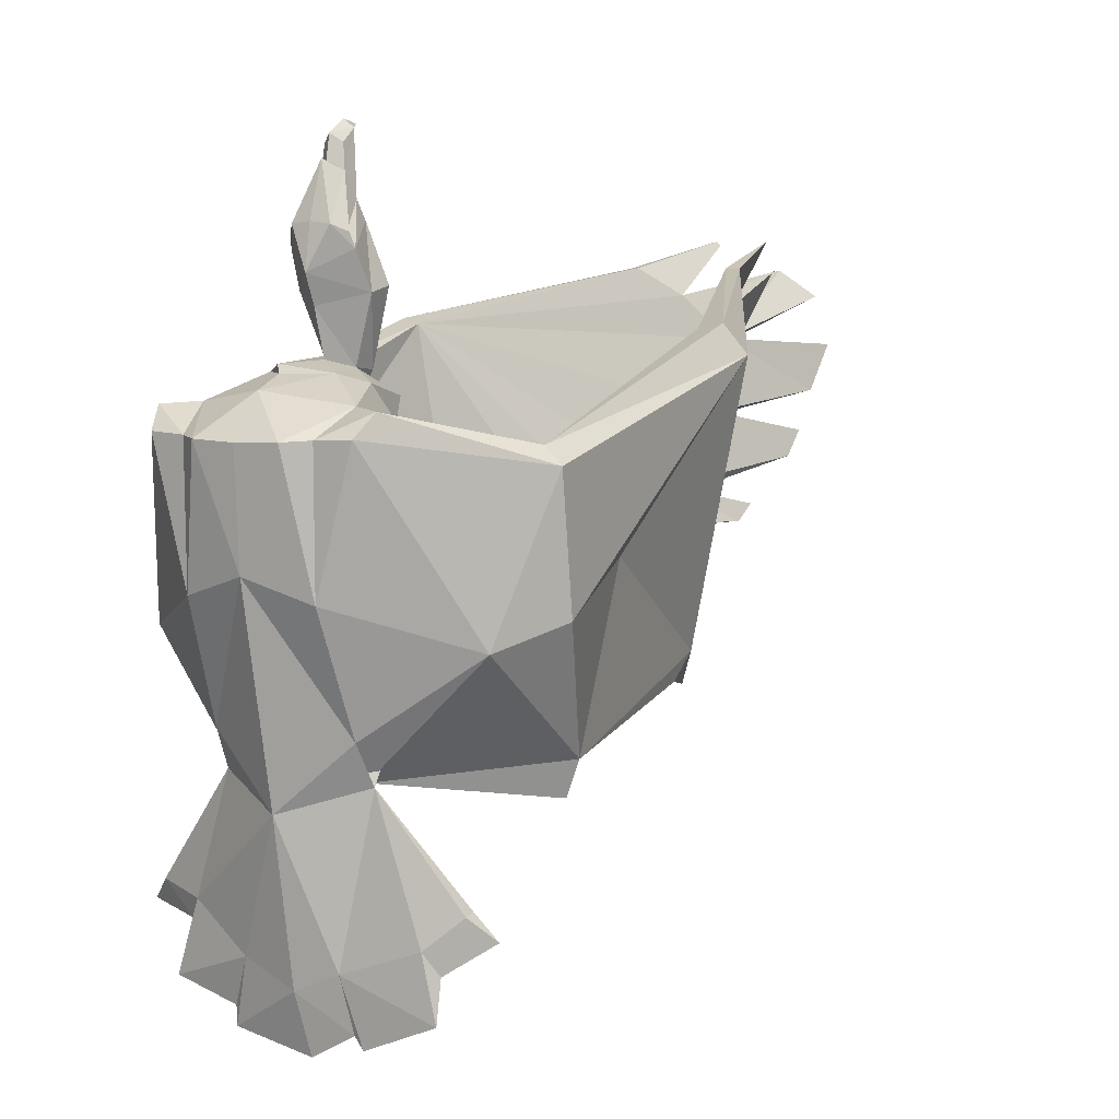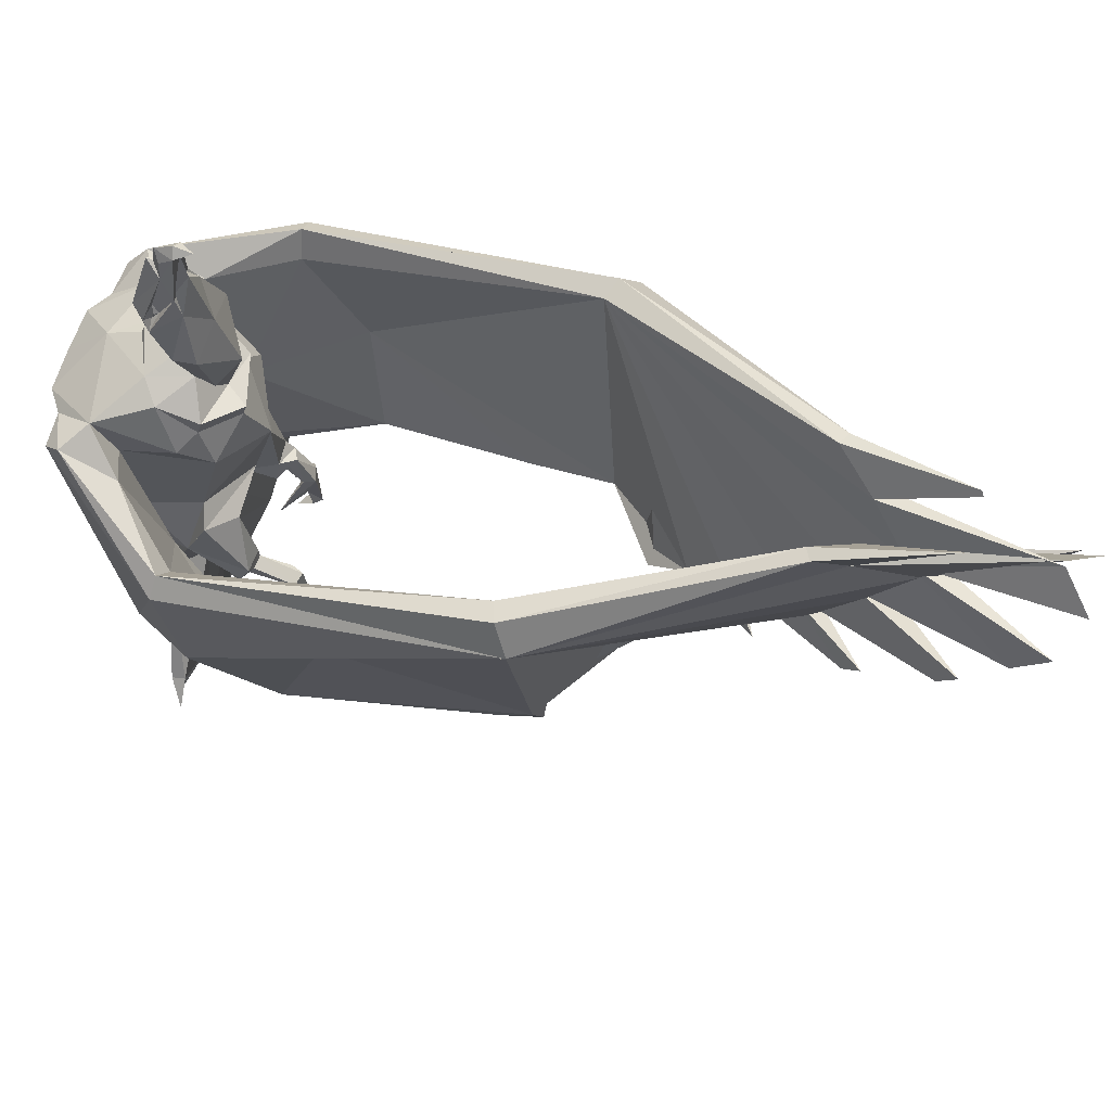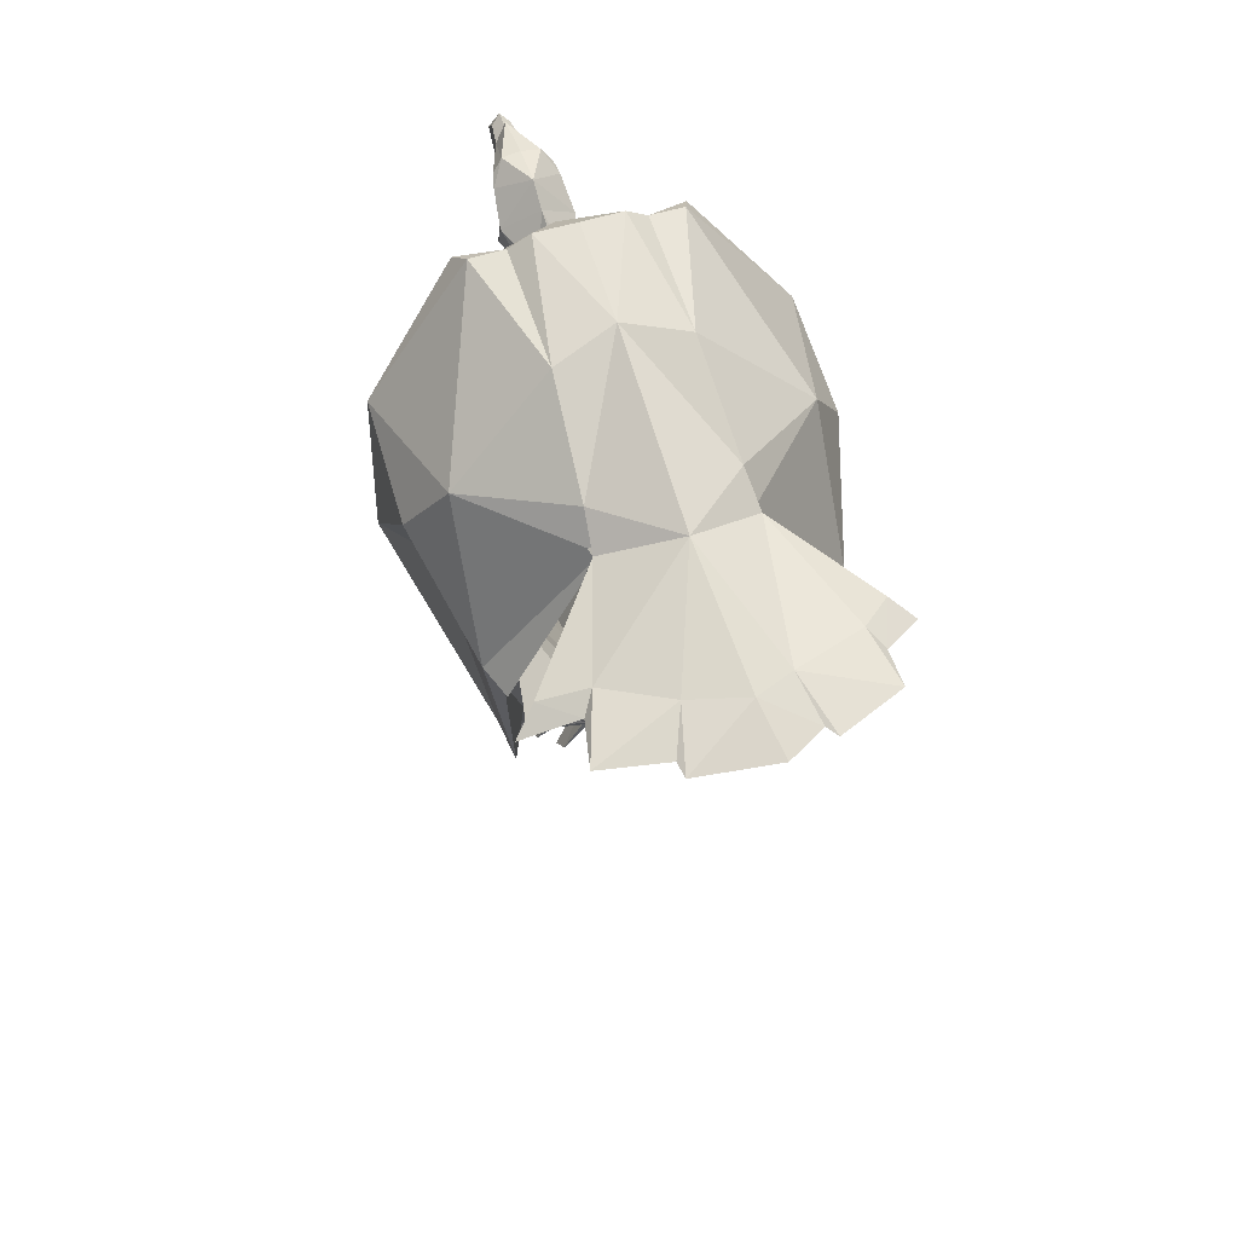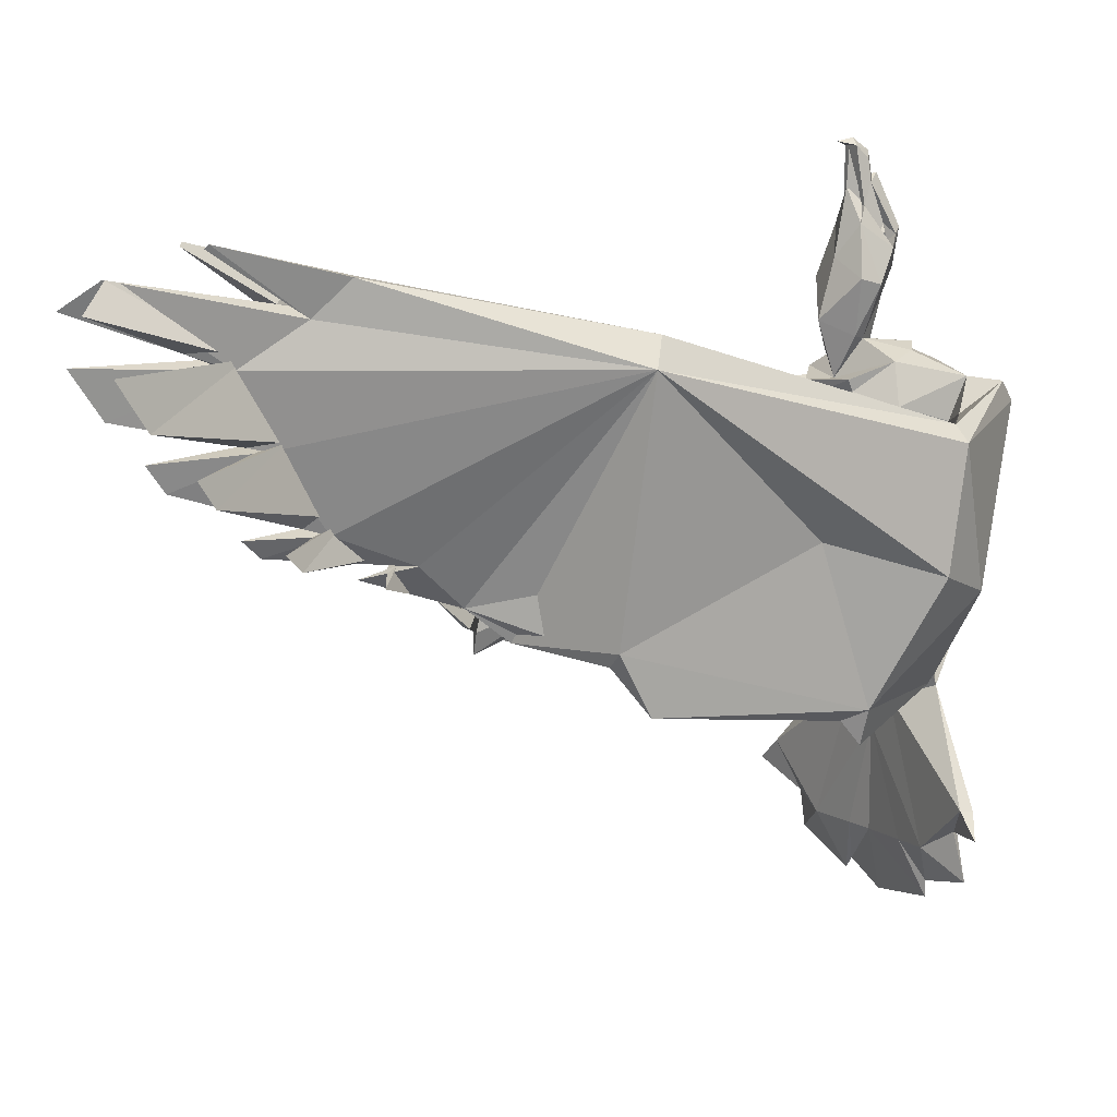
<metadata>
{"format":"obj","ext":"obj","renderer":"f3d","projection":"perspective","resolution":1024,"background":"white","views":[{"elev":4.6,"azim":-146.7,"up":"+Z"},{"elev":65.3,"azim":-70.5,"up":"+Z"},{"elev":59.5,"azim":160.9,"up":"+Y"},{"elev":10.7,"azim":60.5,"up":"+Z"}]}
</metadata>
<code>
g comp_vulture_rig:skinCluster1Set comp_vulture_rig:tweakSet1
v -0.3797 98.36 15.78
v 0.4337 94.69 19.32
v -0.3996 85.51 37.72
v 0.3489 86.92 -9.559
v 0.192 83.5 3.691
v -0.0845 84.15 18.19
v -0.2954 90.23 27.59
v -0.4214 87.89 35.61
v -0.1905 87.96 21.42
v -0.3708 89.75 31.23
v -0.3796 84.31 38.42
v -0.192 97.54 6.446
v -0.06097 82.37 23.27
v 0.2116 93.73 -10.85
v -0.4419 88.46 35.72
v -0.2025 89.11 25.23
v 0.3688 88.61 -13.06
v -0.1266 83.99 28.6
v -0.2507 80.99 12.39
v -0.6993 90.62 -28.96
v -0.4362 85.88 38.73
v -0.06316 91.85 -23.94
v -0.05445 88.92 -22.95
v -0.4607 87.56 37.61
v -0.3132 85.25 34.55
v 5.99 92.14 2.965
v 5.744 85.8 6.397
v 17.4 55.49 22.29
v 8.472 96.8 16.39
v 11.78 62.93 -4.131
v 14.99 88.92 1.548
v 1.326 89.69 31.1
v 5.928 85.46 5.832
v 7.757 87.42 0.1517
v 1.89 84.9 21.93
v 5.16 83.89 14.21
v 12.03 54.57 -1.726
v 1.133 86.14 32.98
v 13.92 57.44 24.26
v 6.445 93.47 18.49
v 9.474 90.39 15.77
v 1.536 85.51 31.48
v 6.846 90.73 -8.439
v 3.053 86.67 26.38
v 6.019 86.62 16.17
v 3.396 83.44 4.047
v 2.574 88.21 29.43
v 1.291 86.11 21.66
v 6.486 91.6 14.7
v 4.691 87.09 19.92
v 3.112 88.54 -10.01
v 9.249 95.13 18.28
v 4.85 86.46 -2.439
v 3.124 84.56 26.92
v 5.532 96.5 4.77
v 0.674 87.1 34.97
v 16.61 87.75 -19.69
v 17.95 84.8 14.69
v 16.38 84.65 16.08
v 14.94 84.29 13.75
v 13.18 77.54 -8.383
v 2.414 86.06 -3.029
v 6.641 87.05 2.47
v 5.423 83.37 -1.432
v 3.272 83.18 -1.672
v 2.767 83.45 -3.753
v 4.501 85.01 -6.935
v 5.825 84.05 -2.631
v 5.605 80.96 -5.211
v 4.922 80.46 -10.1
v 4.12 82.58 -10.73
v 4.373 80.51 -5.407
v 4.155 81.39 -7.622
v 4.11 81.04 -9.688
v 5.706 81.69 -7.552
v 5.25 81.53 -9.667
v 5.605 81.81 -5.096
v 4.764 81.98 -6.539
v 3.863 81.47 -5.23
v 3.907 82.66 -2.914
v 4.27 84.2 -3.333
v 5.424 83.33 -2.829
v 5.547 82.64 -2.399
v 4.449 82.03 -2.277
v 13.2 54.74 -0.4707
v 15.64 77.09 -7.152
v 14.59 77.03 -10.3
v 15.8 56.84 24.75
v 3.057 90.06 20.58
v 0.3928 85.72 38.08
v 11.56 89.41 -20.35
v 12.59 89.92 -24.73
v 10.34 90.27 -18.59
v 14.52 89.1 -17.74
v 14.34 87.87 -17.59
v 8.436 88.28 -22.4
v 5.157 49.47 -0.527
v 4.384 49.77 -0.6451
v 6.334 35.57 29.27
v 3.587 46.08 2.379
v 5.292 36.15 29.29
v 2.88 32.46 26.9
v 4.484 32.76 26.1
v 2.27 27.49 22.28
v 0.4723 28.57 23.06
v 1.999 30.26 15.88
v 0.02241 31.43 16.51
v 2.261 35.2 8.955
v 1.2 37.12 10.04
v 3.667 42.01 6.159
v 2.504 42.67 6.611
v -1.231 38.99 4.534
v 0.389 86.99 36.97
v 0.7052 86.18 33.32
v 2.268 88.62 30.6
v 1.186 88.13 31.4
v 1.595 88.24 29.98
v 1.368 87.6 30.67
v 1.637 87.95 30.72
v 6.889 83.05 -7.677
v 7.064 81.84 -7.918
v 6.085 83.69 -10.01
v 6.196 82.35 -8.182
v 5.873 82.35 -6.361
v 2.236 83.48 -9.376
v 3.593 81.87 -6.209
v 3.006 83.47 18.36
v -1.423 82.08 18.04
v -1.259 14.86 27.02
v 1.054 17.69 29.42
v -3.013 19.01 18.31
v -3.314 16.23 22.55
v -3.332 23.92 12.36
v -3.597 22.32 14.7
v 3.384 24.82 31.55
v 3.675 25.09 31.92
v 8.527 87.89 2.852
v 15.89 79.31 2.833
v 3.385 98.31 15.98
v 1.242 91.5 21.14
v 5.354 96.96 16.18
v -2.388 31.3 6.766
v -2.728 29.75 8.277
v 15.69 72.07 7.297
v 6.419 92.5 -5.157
v 6.149 90.55 -8.307
v 5.452 91.18 -5.841
v 0.9613 91.71 20.44
v 3.027 83.92 17.33
v -1.407 82.47 16.62
v -5.981 91.86 2.75
v -5.557 85.53 6.194
v -16.33 54.69 21.68
v -9.164 96.38 16.08
v -10.32 63.28 -0.6994
v -14.76 88.21 1.013
v -2.052 89.59 31.02
v -7.442 84.88 4.945
v -7.419 87.06 -0.1215
v -1.74 84.25 20.69
v -5.165 83.65 14.02
v -10.03 54.03 -4.965
v -1.732 86.05 32.91
v -13.01 56.8 23.78
v -7.057 93.15 18.25
v -9.836 89.93 15.42
v -2.021 85.4 31.39
v -6.395 90.44 -8.748
v -3.353 86.47 26.22
v -6.222 86.33 15.95
v -4.589 83.11 3.238
v -3.122 88.04 29.29
v -1.57 86.04 20.86
v -6.873 91.28 14.46
v -4.685 88.33 19.77
v -2.504 88.43 -10.14
v -9.928 94.67 17.94
v -5.786 86.21 -3.131
v -3.32 84.36 26.76
v -5.796 96.23 4.566
v -1.433 87.04 34.92
v -14.88 87.22 -19.44
v -18 83.94 14.05
v -16.47 83.87 15.49
v -14.93 83.58 13.21
v -12.11 77.13 -7.816
v -3.717 85.99 -3.83
v -8.116 86.53 1.616
v -7.279 81.65 -1.134
v -5.113 81.65 -1.328
v -4.558 82.15 -3.466
v -6.381 83.61 -6.538
v -7.711 82.35 -2.313
v -6.102 78.16 -3.948
v -5.055 77.21 -8.103
v -4.39 79.4 -10.57
v -4.797 77.96 -4.031
v -4.582 78.61 -6.134
v -4.318 78.12 -8.15
v -6.164 78.63 -6.211
v -5.416 77.68 -8.276
v -6.267 79 -3.815
v -5.34 79.37 -5.163
v -4.488 78.98 -3.783
v -4.975 82.17 -2.77
v -6.048 82.92 -3.553
v -6.616 82.37 -3.004
v -6.508 81.57 -2.117
v -5.202 81.55 -2.104
v -11.19 54.61 -2.124
v -14.52 76.35 -7.83
v -13.37 76.36 -10.85
v -14.88 56.11 24.2
v -2.75 89.92 20.48
v -1.22 85.67 38.04
v -11.16 89.12 -22.01
v -11.06 89.57 -25.55
v -10.09 90.01 -20.17
v -13 88.64 -17.6
v -12.79 87.43 -17.43
v -7.026 88.05 -22.93
v -2.992 49.27 -0.6736
v -2.231 49.61 -0.7642
v -4.578 35.31 29.07
v -1.368 45.96 2.29
v -3.565 35.94 29.13
v -0.8966 32.37 26.83
v -2.483 32.6 25.97
v 0.1157 27.43 22.24
v 1.831 28.6 23.08
v 0.4838 30.22 15.85
v 2.379 31.49 16.55
v 0.2372 35.15 8.919
v 1.165 37.12 10.04
v -1.39 41.89 6.068
v -0.2774 42.6 6.561
v 3.7 39.11 4.622
v -1.241 86.94 36.93
v -1.325 86.12 33.27
v -2.9 88.46 30.47
v -1.831 88.04 31.33
v -2.175 88.13 29.89
v -1.943 87.5 30.59
v -2.235 87.83 30.62
v -7.546 79.51 -6.803
v -7.476 78.3 -7.087
v -7.089 80.43 -9.079
v -6.694 78.97 -7.253
v -6.509 79.53 -5.088
v -2.907 80.44 -8.522
v -4.205 79.46 -4.721
v -4.489 84.61 18.84
v 4.069 14.99 27.12
v 1.539 17.7 29.43
v 5.936 19.23 18.47
v 6.216 16.46 22.72
v 6.234 24.14 12.53
v 6.491 22.56 14.88
v -1.203 24.71 31.47
v -1.519 24.97 31.83
v -8.306 87.49 2.549
v -15.24 78.56 2.273
v -4.143 98.13 15.84
v -6.051 96.69 15.98
v 5.142 31.48 6.902
v 5.5 29.95 8.425
v -14.87 71.35 6.747
v -6.08 92.21 -5.373
v -5.579 90.26 -8.51
v -4.918 90.96 -6.007
v -4.483 85.06 17.21
v 4.905 91.25 -22.13
v 6.683 90.25 -26.17
v 4.807 88.59 -22.65
v -3.608 91.12 -22.42
v -4.258 90.16 -26.97
v -2.556 88.56 -22.93
v 6.525 90.37 -27.72
v -4.992 90.1 -28.01
v 14.28 75.26 -8.104
v 13.22 57.71 -5.98
v -13.1 74.95 -8.226
v -11.32 57.49 -4.343
v -9.358 53.96 -2.91
v 18.4 82.81 3.848
v -17.8 82.33 2.988
v 10.98 55.02 -1.232
v -9.513 54.75 0.3394
g comp_vulture_rig:vulture_0006_vulture_geo
f 38 90 163
f 163 90 215
f 1 2 139
f 139 2 40
f 45 36 49
f 49 36 27
f 36 19 27
f 27 19 5
f 36 45 149
f 149 45 50
f 49 41 40
f 40 41 52
f 6 35 13
f 63 34 33
f 33 34 27
f 50 89 48
f 62 4 53
f 138 39 60
f 56 32 15
f 15 32 10
f 44 47 42
f 42 47 38
f 47 7 32
f 32 7 10
f 34 26 27
f 27 26 49
f 48 9 16
f 38 56 90
f 90 56 113
f 49 40 45
f 45 40 50
f 14 272 22
f 115 32 56
f 56 15 8
f 56 8 113
f 113 8 24
f 51 95 43
f 43 95 94
f 17 23 274
f 20 22 278
f 278 22 272
f 58 31 29
f 29 31 55
f 59 58 52
f 52 58 29
f 60 59 41
f 41 59 52
f 41 137 60
f 60 137 138
f 33 46 64
f 64 46 65
f 46 62 65
f 65 62 66
f 67 62 53
f 67 53 68
f 68 53 63
f 68 63 64
f 64 63 33
f 70 69 72
f 72 73 70
f 70 73 74
f 70 74 71
f 75 73 78
f 71 74 76
f 76 75 70
f 70 75 69
f 71 76 70
f 67 81 66
f 66 81 80
f 67 68 81
f 81 68 82
f 64 83 68
f 68 83 82
f 64 65 83
f 83 65 84
f 65 66 84
f 84 66 80
f 82 83 77
f 77 83 69
f 83 84 69
f 69 84 72
f 72 84 79
f 79 84 80
f 79 81 77
f 77 81 82
f 41 49 137
f 137 49 26
f 25 114 3
f 42 54 44
f 86 144 85
f 85 144 28
f 280 87 86
f 58 59 28
f 28 59 88
f 60 39 59
f 59 39 88
f 34 53 43
f 43 53 51
f 43 147 34
f 1 139 12
f 12 139 55
f 79 80 81
f 4 62 5
f 5 62 46
f 95 57 94
f 96 92 91
f 140 48 89
f 90 21 11
f 57 91 94
f 94 91 93
f 92 93 91
f 96 91 95
f 95 91 57
f 274 23 278
f 278 23 20
f 93 43 94
f 47 44 7
f 7 44 16
f 51 96 95
f 36 149 19
f 19 149 150
f 48 6 50
f 3 114 239
f 280 61 87
f 85 97 37
f 37 97 98
f 104 28 103
f 39 101 88
f 88 101 99
f 39 107 105
f 98 97 100
f 107 106 131
f 106 104 131
f 131 104 132
f 104 105 132
f 107 131 105
f 105 131 132
f 109 108 133
f 108 106 133
f 133 106 134
f 106 107 134
f 109 133 107
f 107 133 134
f 111 110 142
f 110 108 142
f 142 108 143
f 108 109 143
f 111 142 109
f 109 142 143
f 100 110 112
f 110 111 112
f 111 100 112
f 102 103 135
f 135 103 136
f 103 99 136
f 99 101 136
f 135 136 102
f 101 102 136
f 105 104 129
f 103 130 104
f 104 130 129
f 103 102 130
f 102 105 130
f 130 105 129
f 100 287 98
f 98 287 37
f 110 28 108
f 39 105 102
f 145 43 14
f 113 24 90
f 90 24 21
f 25 42 114
f 114 42 239
f 239 42 167
f 47 32 115
f 118 116 38
f 38 116 56
f 56 116 115
f 116 117 115
f 117 47 115
f 119 116 118
f 117 119 118
f 119 117 116
f 34 63 53
f 17 51 4
f 4 51 53
f 46 33 5
f 5 33 27
f 120 77 121
f 121 77 69
f 122 120 121
f 69 75 121
f 121 75 123
f 121 123 122
f 75 78 123
f 122 123 120
f 78 124 123
f 123 124 120
f 120 124 77
f 72 79 125
f 125 79 126
f 125 73 72
f 124 78 126
f 79 77 126
f 126 77 124
f 42 38 167
f 167 38 163
f 127 50 6
f 128 127 6
f 39 287 100
f 103 28 99
f 99 28 88
f 106 28 104
f 139 40 141
f 55 139 141
f 38 47 118
f 118 47 117
f 74 73 76
f 76 73 75
f 61 30 138
f 39 109 107
f 109 39 111
f 39 100 111
f 55 141 29
f 40 52 141
f 141 52 29
f 89 148 140
f 66 62 67
f 125 126 78
f 125 78 73
f 40 89 50
f 108 28 106
f 28 110 100
f 100 97 28
f 85 28 97
f 13 54 18
f 44 54 35
f 35 54 13
f 16 44 48
f 48 44 35
f 39 102 101
f 58 285 31
f 55 145 12
f 12 145 14
f 55 31 145
f 31 146 145
f 146 86 87
f 147 146 61
f 61 146 87
f 147 137 26
f 34 147 26
f 147 43 145
f 147 145 146
f 35 6 48
f 40 2 89
f 89 2 148
f 149 50 127
f 149 127 150
f 150 127 128
f 1 263 2
f 2 263 165
f 170 174 161
f 161 174 152
f 161 152 19
f 19 152 5
f 161 271 170
f 170 271 175
f 174 165 166
f 166 165 177
f 6 13 160
f 188 158 159
f 159 158 152
f 175 173 214
f 187 178 4
f 262 185 164
f 10 157 15
f 15 157 181
f 163 172 167
f 167 172 169
f 172 157 7
f 7 157 10
f 159 152 151
f 151 152 174
f 173 16 9
f 163 215 181
f 181 215 238
f 175 165 170
f 170 165 174
f 14 275 168
f 168 275 218
f 240 181 157
f 181 8 15
f 181 238 8
f 8 238 24
f 219 220 168
f 168 220 176
f 176 221 17
f 17 221 277
f 279 217 275
f 275 217 218
f 183 154 156
f 156 154 180
f 154 183 177
f 177 183 184
f 177 184 166
f 166 184 185
f 166 185 261
f 261 185 262
f 158 189 171
f 171 189 190
f 191 187 190
f 190 187 171
f 192 178 187
f 192 193 178
f 178 193 188
f 193 189 188
f 188 189 158
f 195 197 194
f 199 198 195
f 195 198 197
f 195 196 199
f 200 203 198
f 196 201 199
f 201 195 200
f 200 195 194
f 196 195 201
f 205 206 191
f 191 206 192
f 192 206 193
f 193 206 207
f 207 208 193
f 193 208 189
f 189 208 190
f 190 208 209
f 209 205 190
f 190 205 191
f 207 202 208
f 208 202 194
f 197 209 194
f 194 209 208
f 205 209 204
f 204 209 197
f 204 202 206
f 202 207 206
f 151 174 261
f 261 174 166
f 25 3 239
f 167 169 179
f 153 267 210
f 210 267 211
f 162 210 283
f 213 184 153
f 153 184 183
f 213 164 184
f 184 164 185
f 159 168 178
f 178 168 176
f 168 159 270
f 180 263 12
f 12 263 1
f 204 206 205
f 171 187 5
f 5 187 4
f 220 219 182
f 221 216 217
f 140 214 9
f 9 214 173
f 215 11 21
f 11 215 90
f 218 216 219
f 219 216 182
f 217 216 218
f 182 216 220
f 220 216 221
f 217 279 221
f 221 279 277
f 218 219 168
f 172 7 169
f 169 7 16
f 176 220 221
f 19 150 161
f 161 150 271
f 286 267 153
f 155 162 283
f 223 222 284
f 284 222 210
f 229 228 153
f 224 226 213
f 213 226 164
f 164 230 232
f 223 225 222
f 232 255 231
f 231 255 229
f 229 255 256
f 229 256 230
f 256 255 230
f 230 255 232
f 234 257 233
f 233 257 231
f 231 257 258
f 231 258 232
f 258 257 232
f 232 257 234
f 236 265 235
f 235 265 233
f 233 265 266
f 233 266 234
f 266 265 234
f 234 265 236
f 225 237 235
f 235 237 236
f 236 237 225
f 227 259 228
f 259 260 228
f 228 260 224
f 224 260 226
f 259 227 260
f 226 260 227
f 230 253 229
f 253 254 229
f 229 254 228
f 228 254 227
f 227 254 230
f 230 254 253
f 284 288 223
f 223 288 225
f 235 233 153
f 164 227 230
f 268 14 168
f 238 215 24
f 24 215 21
f 179 18 167
f 167 18 25
f 172 240 157
f 181 241 163
f 163 241 243
f 181 240 241
f 241 240 242
f 240 172 242
f 244 243 241
f 242 243 244
f 244 241 242
f 159 178 188
f 17 4 176
f 176 4 178
f 171 5 158
f 158 5 152
f 246 194 245
f 245 194 202
f 247 246 245
f 248 200 246
f 246 200 194
f 246 247 248
f 200 248 203
f 247 245 248
f 203 248 249
f 249 248 245
f 245 202 249
f 197 250 204
f 250 251 204
f 250 197 198
f 249 251 203
f 204 251 202
f 202 251 249
f 128 6 252
f 252 6 173
f 164 225 288
f 213 153 224
f 224 153 228
f 231 229 153
f 263 264 165
f 180 264 263
f 163 243 172
f 172 243 242
f 199 201 198
f 198 201 200
f 186 261 262
f 164 232 234
f 234 236 164
f 164 236 225
f 180 154 264
f 154 177 264
f 264 177 165
f 214 140 148
f 191 192 187
f 250 203 251
f 250 198 203
f 165 175 214
f 233 231 153
f 153 225 235
f 225 153 222
f 210 222 153
f 13 18 179
f 13 179 160
f 160 179 169
f 160 169 173
f 173 169 16
f 164 226 227
f 183 286 153
f 180 12 268
f 268 12 14
f 180 268 156
f 211 267 286
f 269 212 211
f 186 270 261
f 270 151 261
f 159 151 270
f 270 268 168
f 270 269 268
f 160 173 6
f 148 2 214
f 214 2 165
f 271 252 175
f 150 128 271
f 271 128 252
f 43 93 14
f 14 93 272
f 273 272 92
f 92 272 93
f 274 273 96
f 96 273 92
f 274 96 17
f 17 96 51
f 14 22 275
f 20 276 22
f 22 276 275
f 277 276 23
f 23 276 20
f 17 277 23
f 278 272 273
f 274 278 273
f 276 279 275
f 277 279 276
f 280 86 281
f 281 86 85
f 61 280 30
f 30 280 281
f 37 281 85
f 30 281 37
f 282 211 212
f 186 282 212
f 210 211 283
f 283 211 282
f 283 282 155
f 155 282 186
f 212 269 186
f 186 269 270
f 61 137 147
f 162 284 210
f 155 284 162
f 9 48 140
f 175 252 173
f 146 31 86
f 86 31 285
f 269 156 268
f 54 42 18
f 18 42 25
f 167 25 239
f 58 28 285
f 285 28 144
f 86 285 144
f 183 156 286
f 286 156 211
f 211 156 269
f 39 138 287
f 287 138 30
f 37 287 30
f 288 284 155
f 262 164 155
f 164 288 155
f 186 262 155
f 61 138 137

</code>
